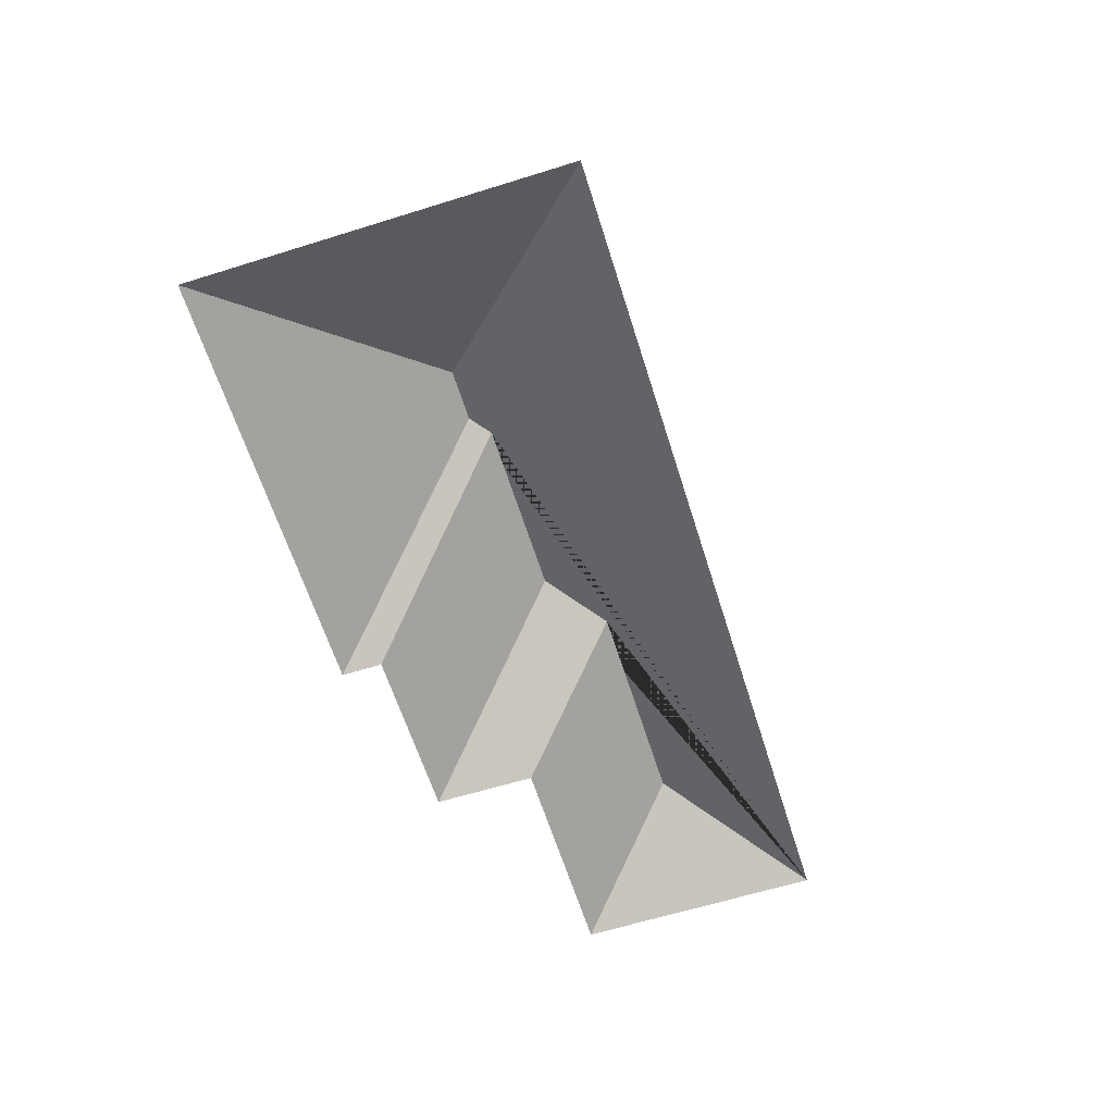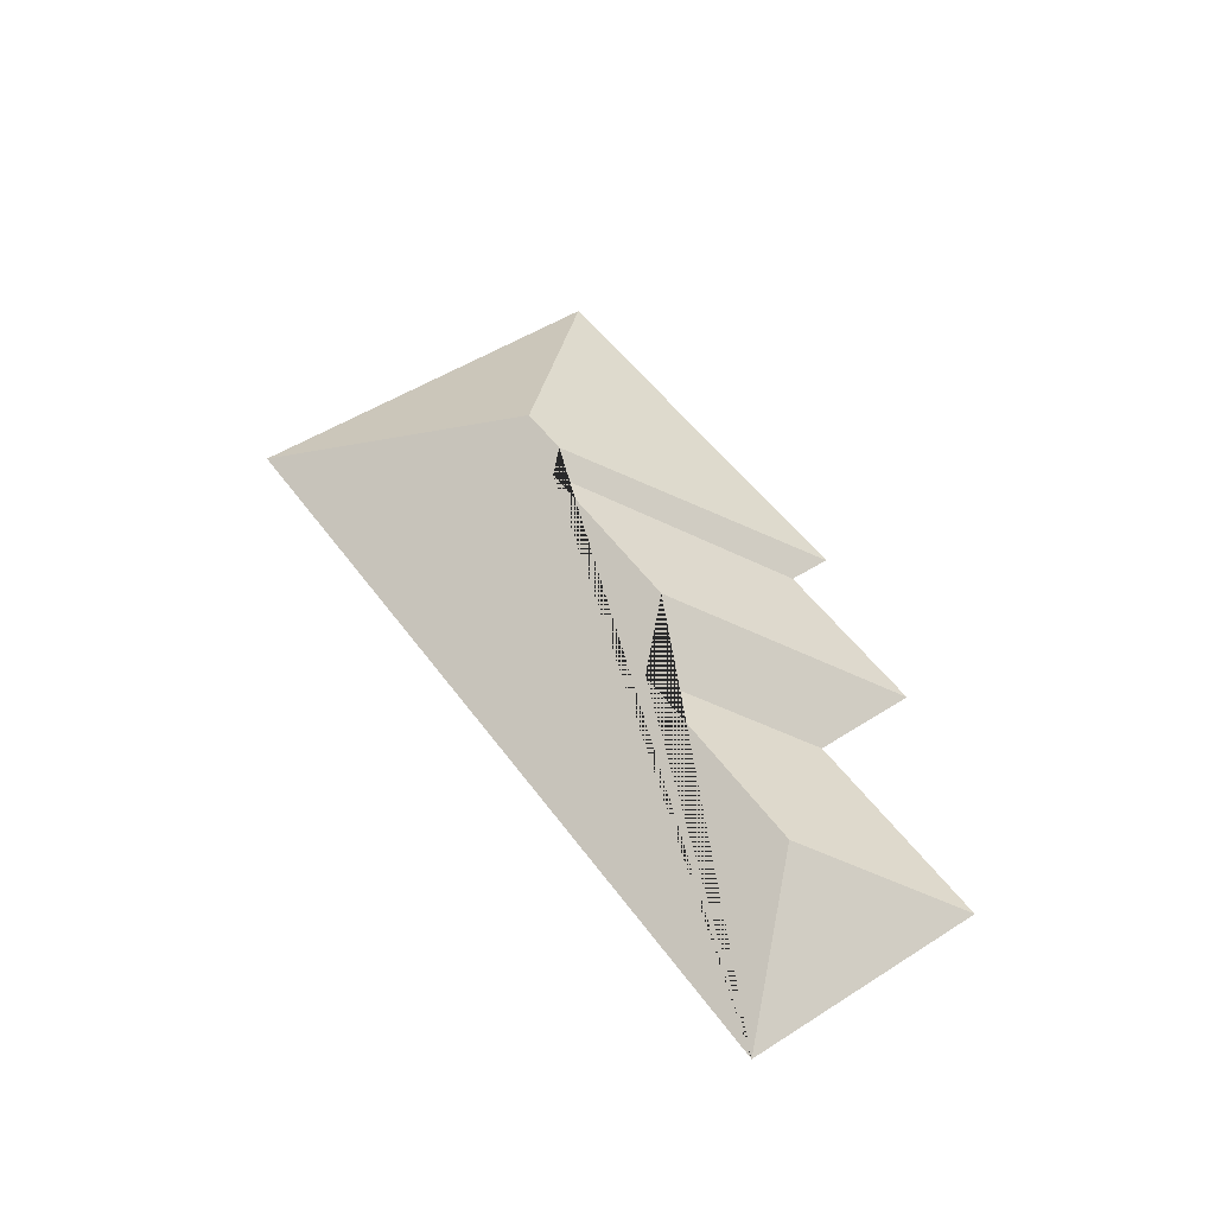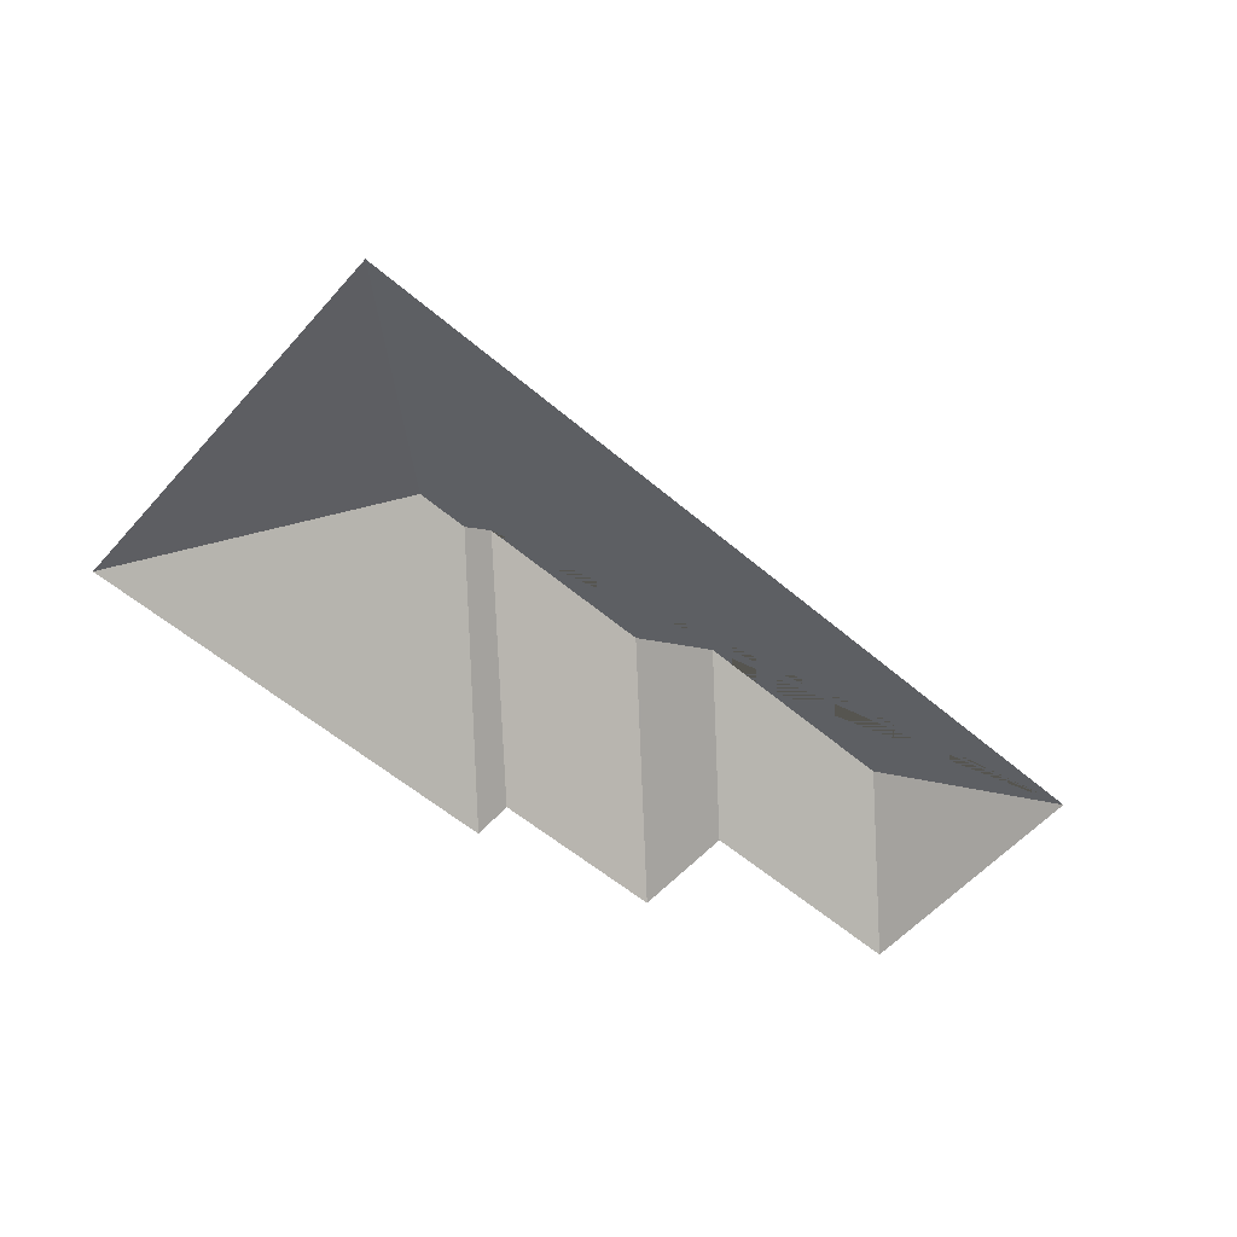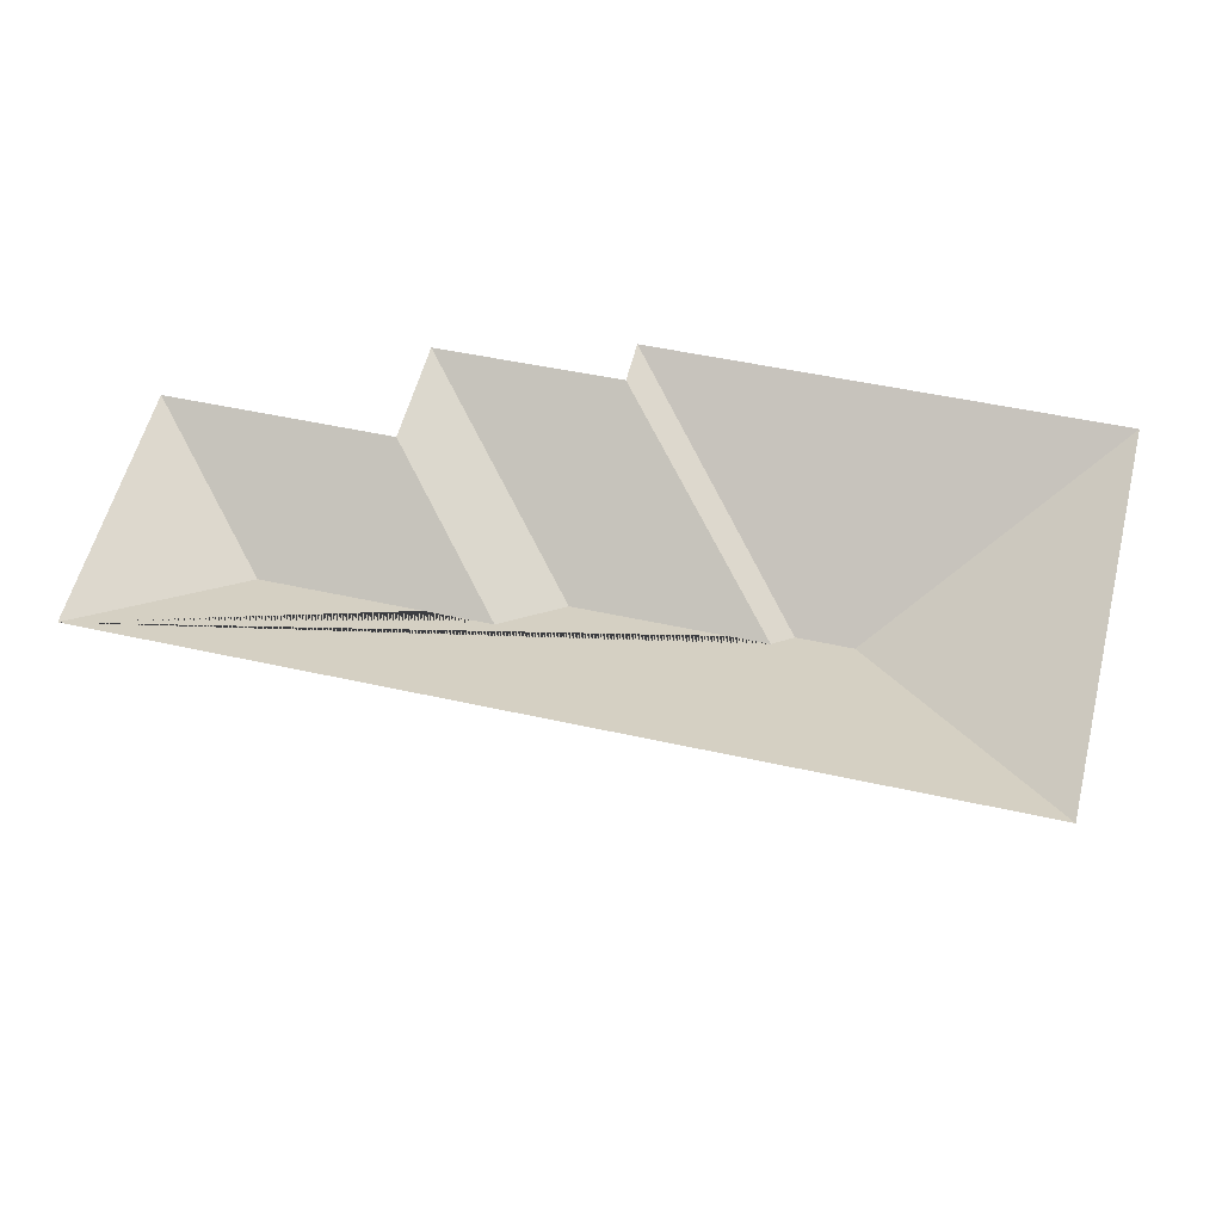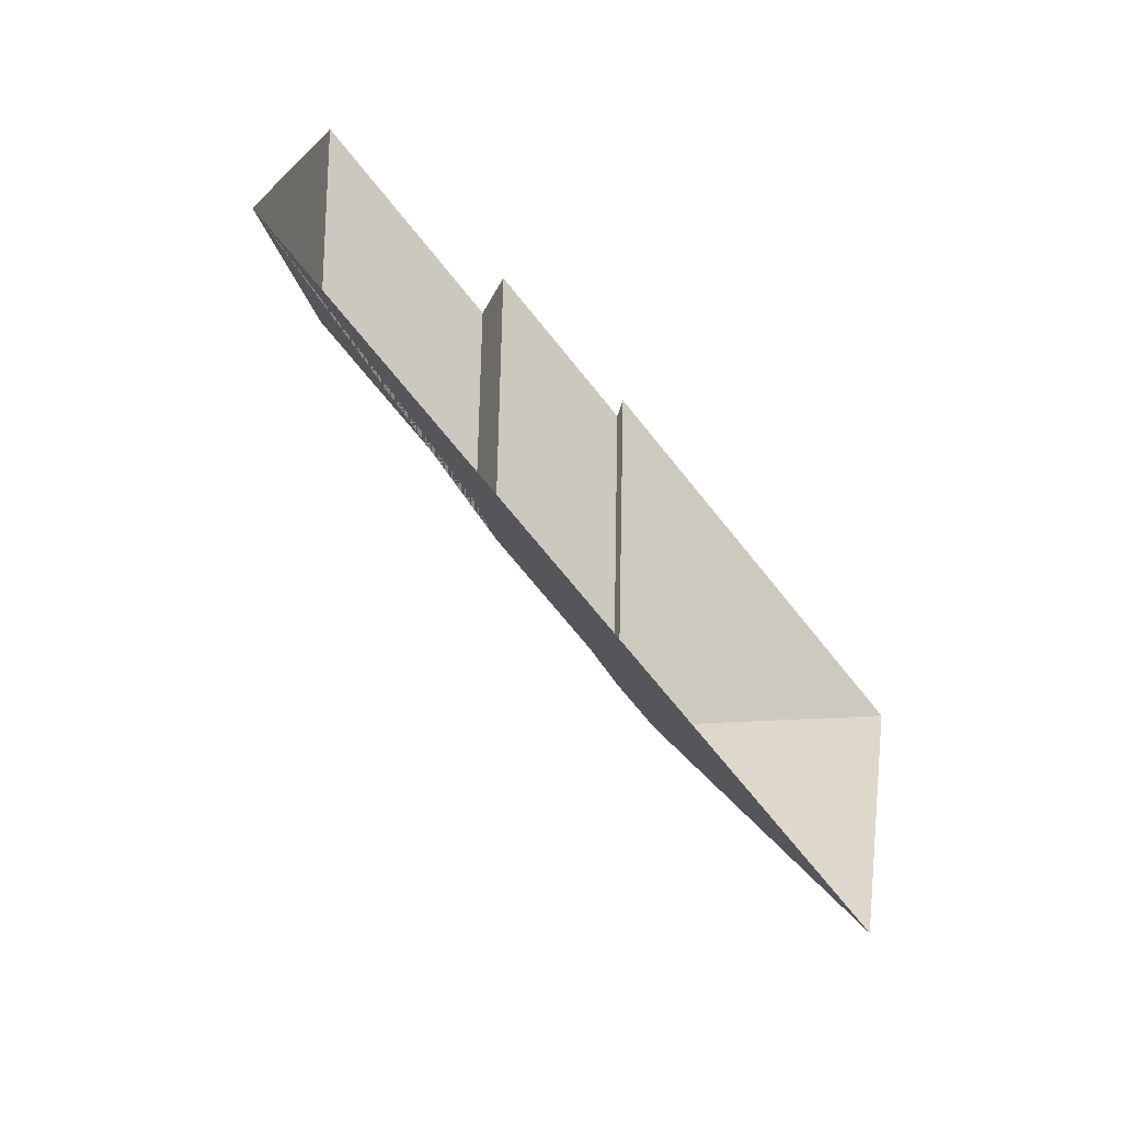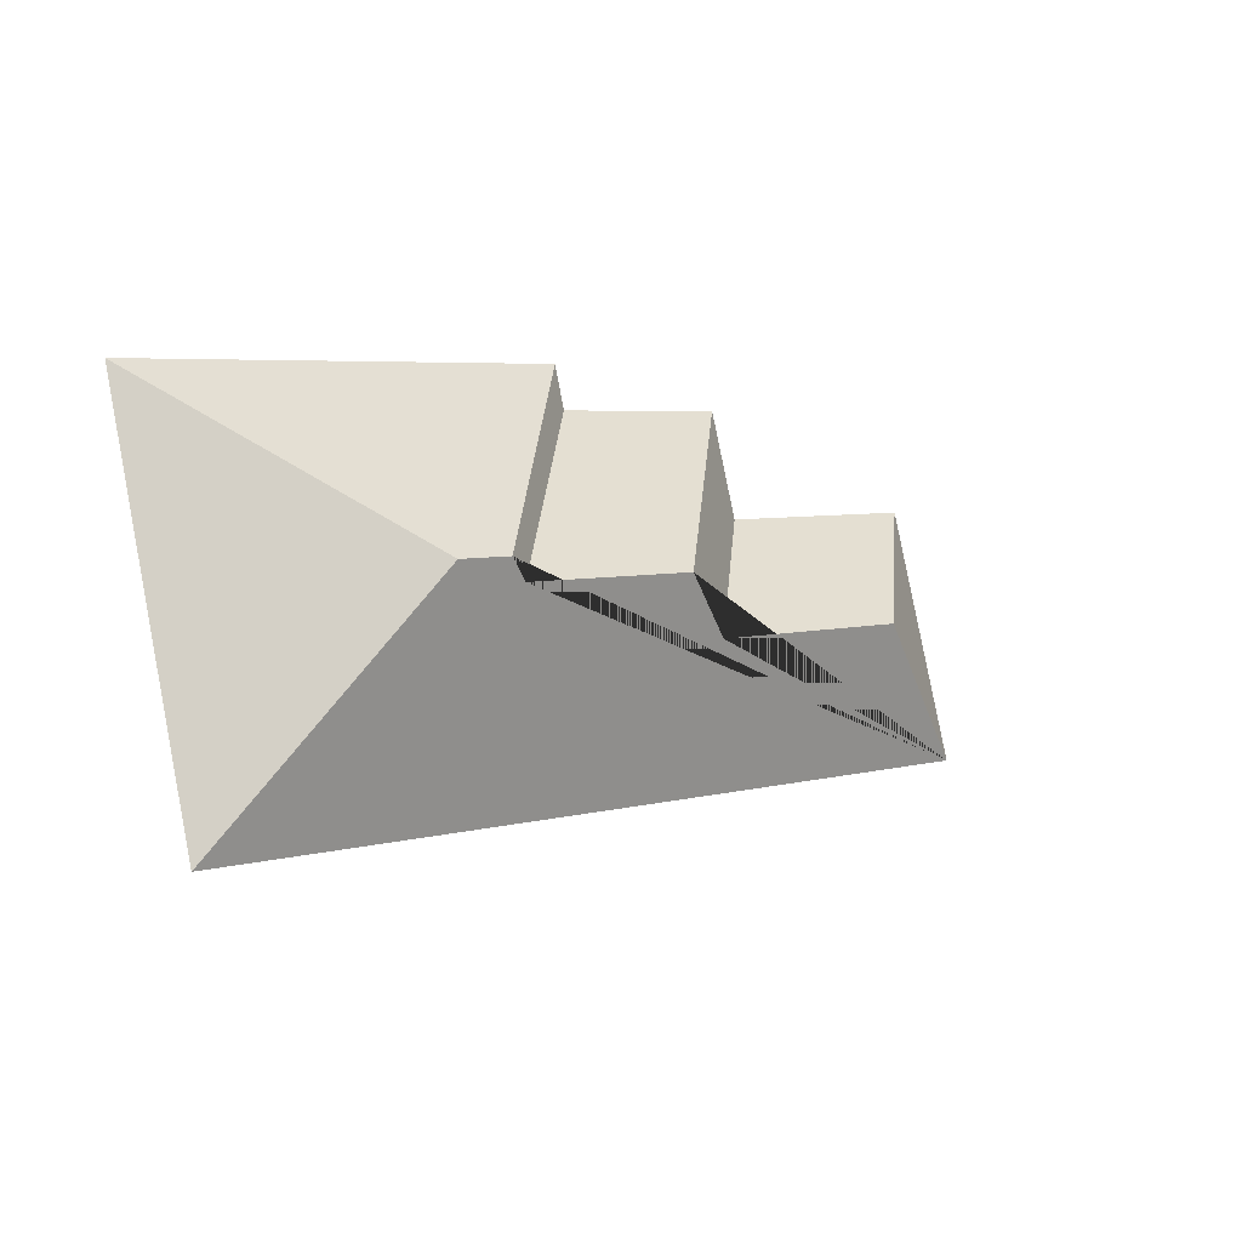
<metadata>
{"format":"obj","ext":"obj","renderer":"f3d","projection":"perspective","resolution":1024,"background":"white","views":[{"elev":-63.1,"azim":121.6,"up":"+Y"},{"elev":51.0,"azim":-110.6,"up":"+Y"},{"elev":-58.2,"azim":152.8,"up":"+Y"},{"elev":-34.1,"azim":2.0,"up":"+Z"},{"elev":-53.1,"azim":-49.7,"up":"+Z"},{"elev":-16.5,"azim":140.8,"up":"+Z"}]}
</metadata>
<code>
o BK39_500_015031_0055_roof
v 554.8 75 -77.46
v 499 75 -299.1
v 412.8 145 -158.7
v 382.9 145 -151.2
v 370.2 138.3 -159.4
v 305.9 75 -14.87
v 299.9 75 -38.74
v 268.7 138.1 -134.1
v 232.9 119.3 -157
v 199.5 75 -14.02
v 184.5 75 -72.24
v 111.9 119.3 -126.6
v 62.34 75 -41.56
v 27.4 75 -180.5
v 554.8 0 -77.46
v 499 0 -299.1
v 27.4 0 -180.5
v 62.34 0 -41.56
v 184.5 0 -72.24
v 199.5 0 -14.02
v 299.9 0 -38.74
v 305.9 0 -14.87
f 3 1 2
f 3 4 6 1
f 6 7 5 4
f 5 8 10 7
f 8 9 11 10
f 11 13 12 9
f 12 14 13
f 14 2 3 4 5 8 9 12

</code>
